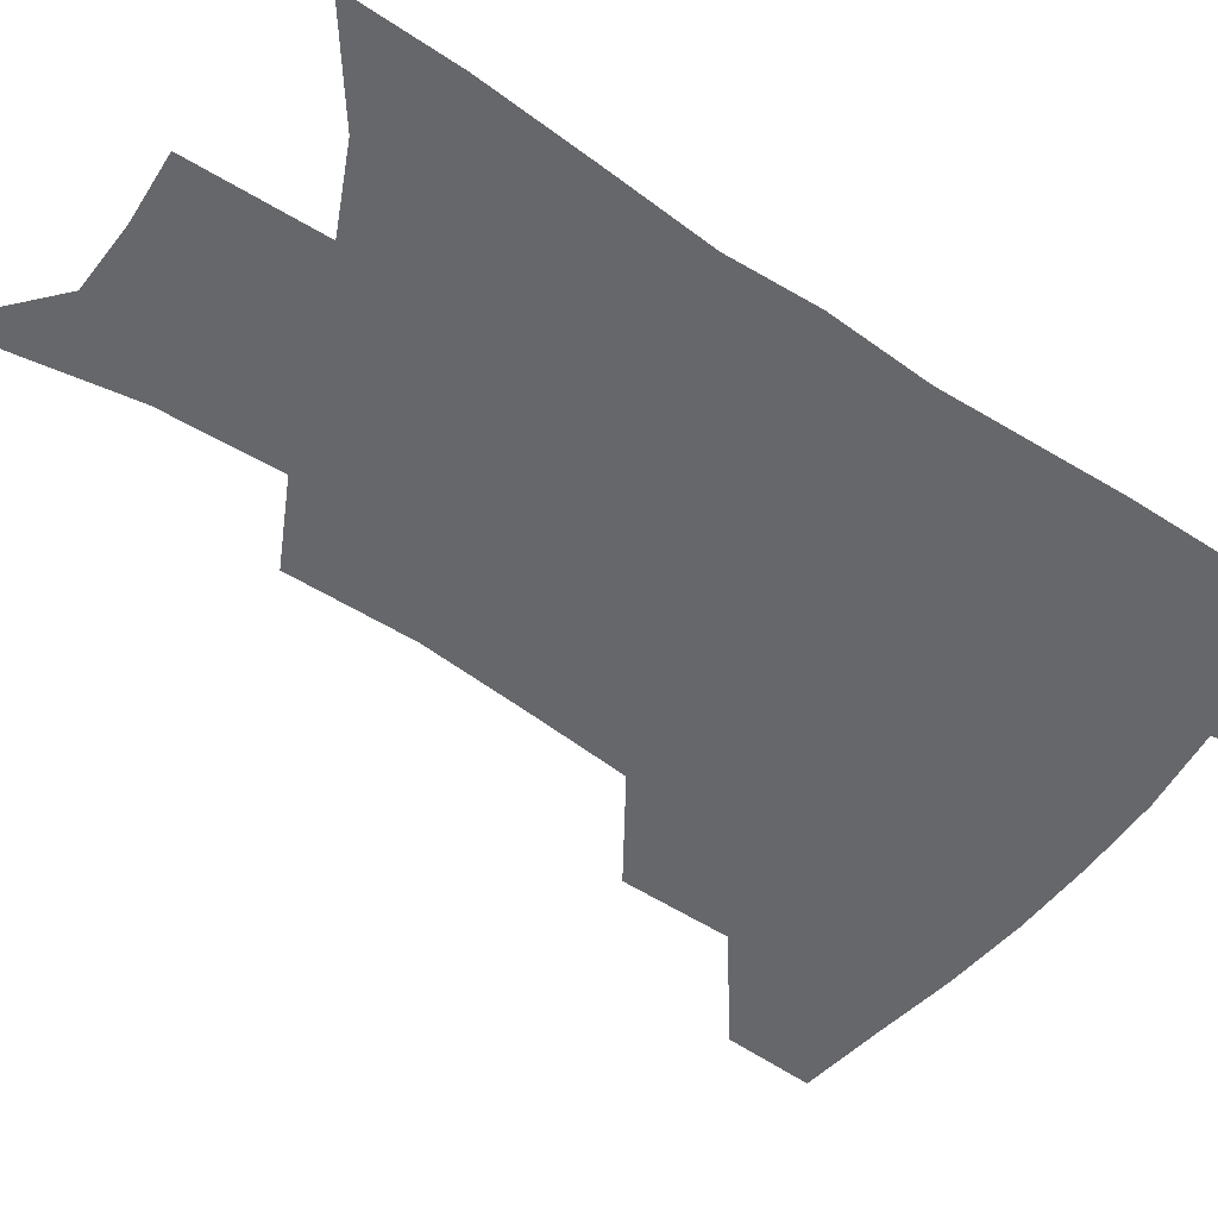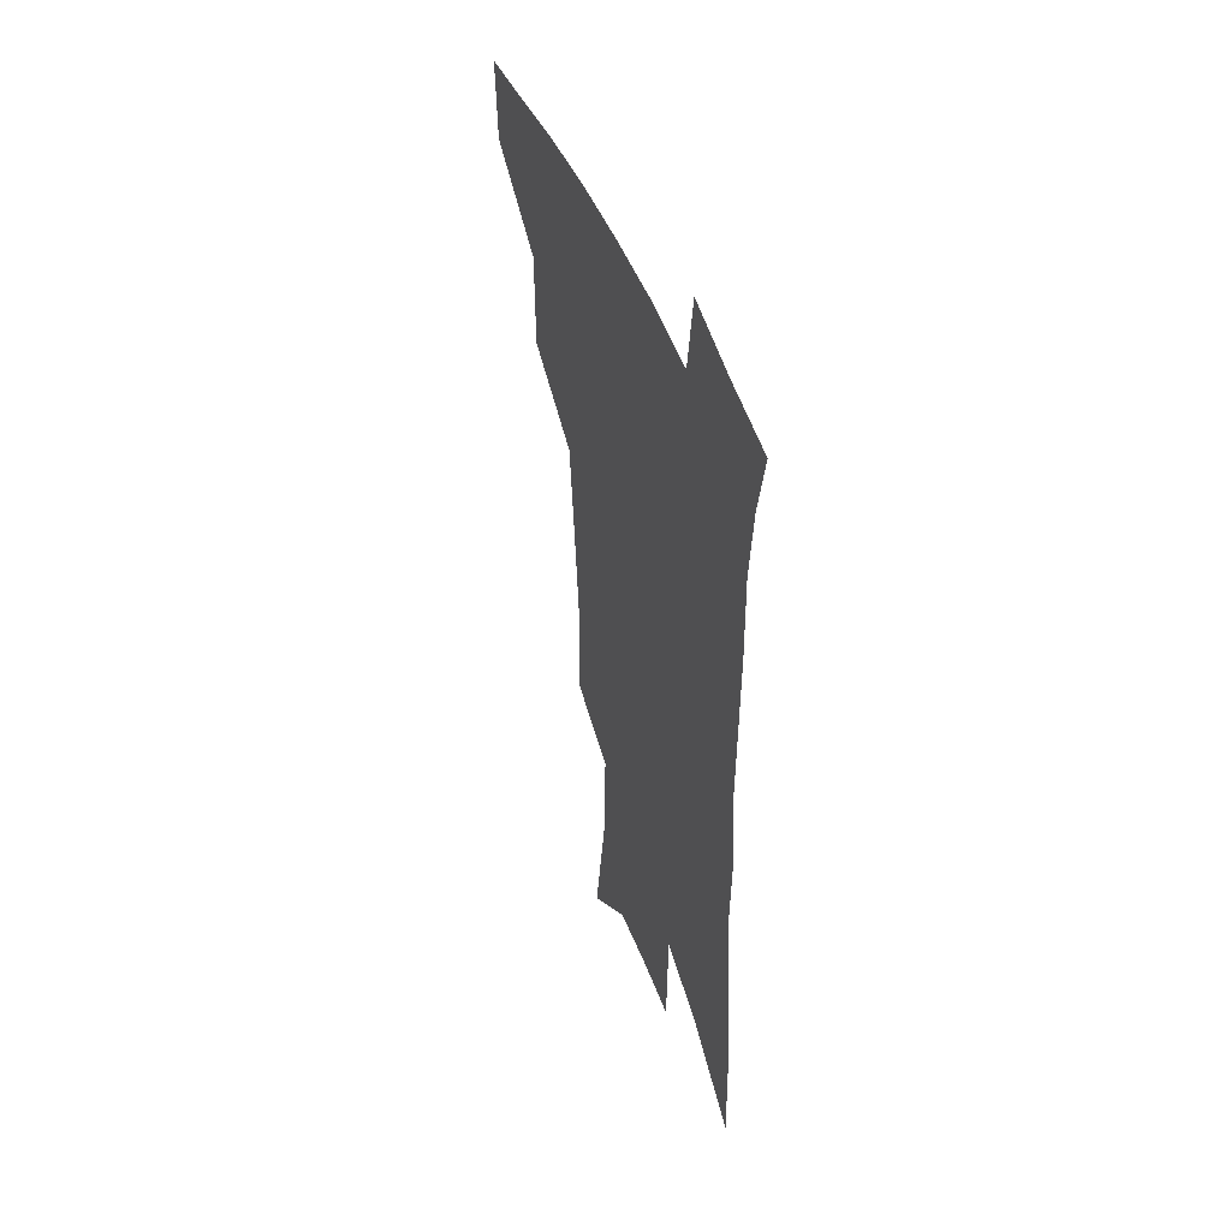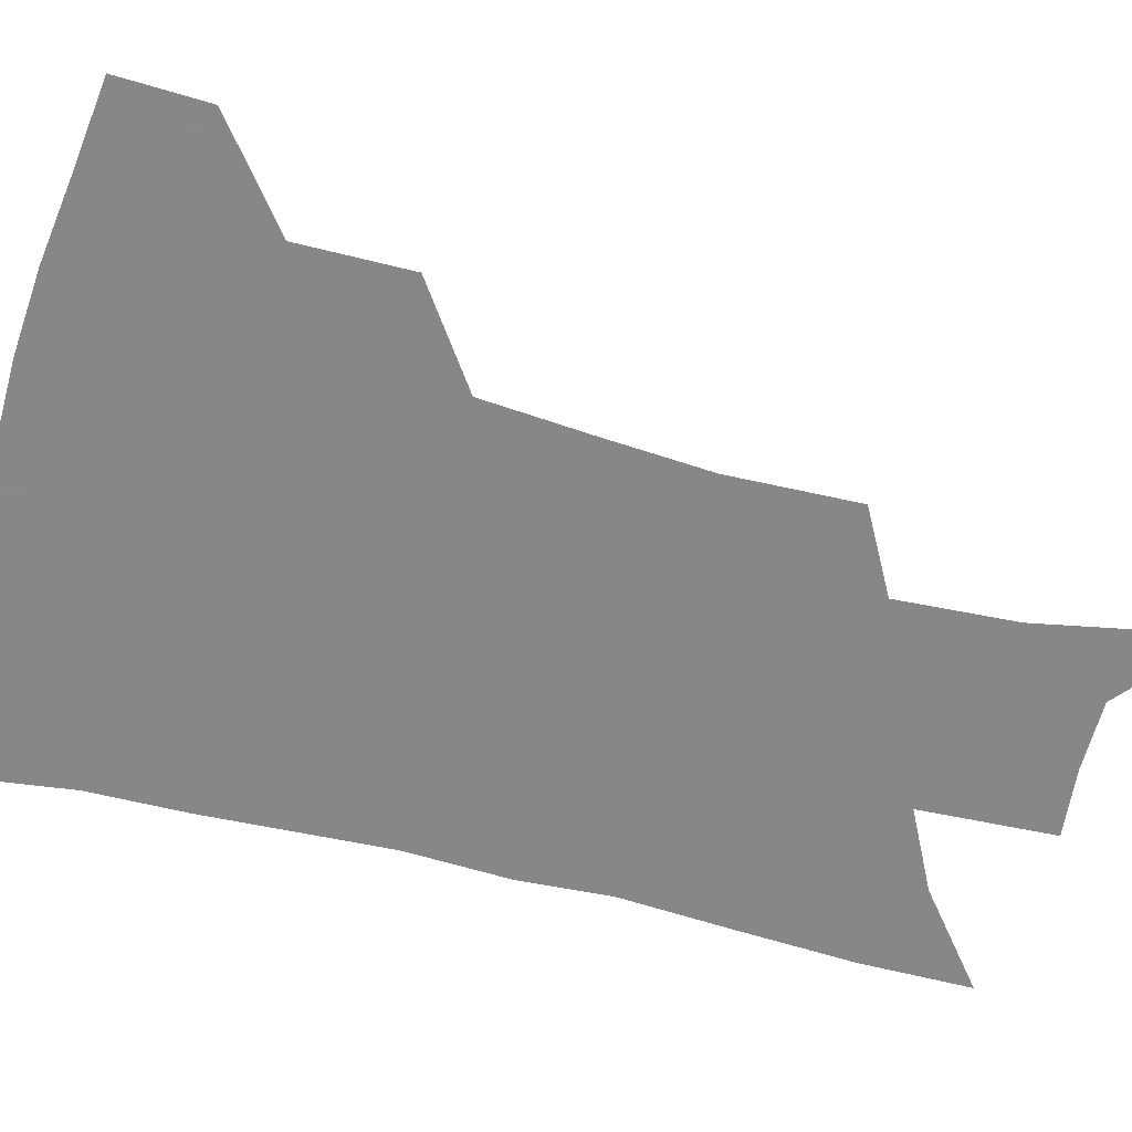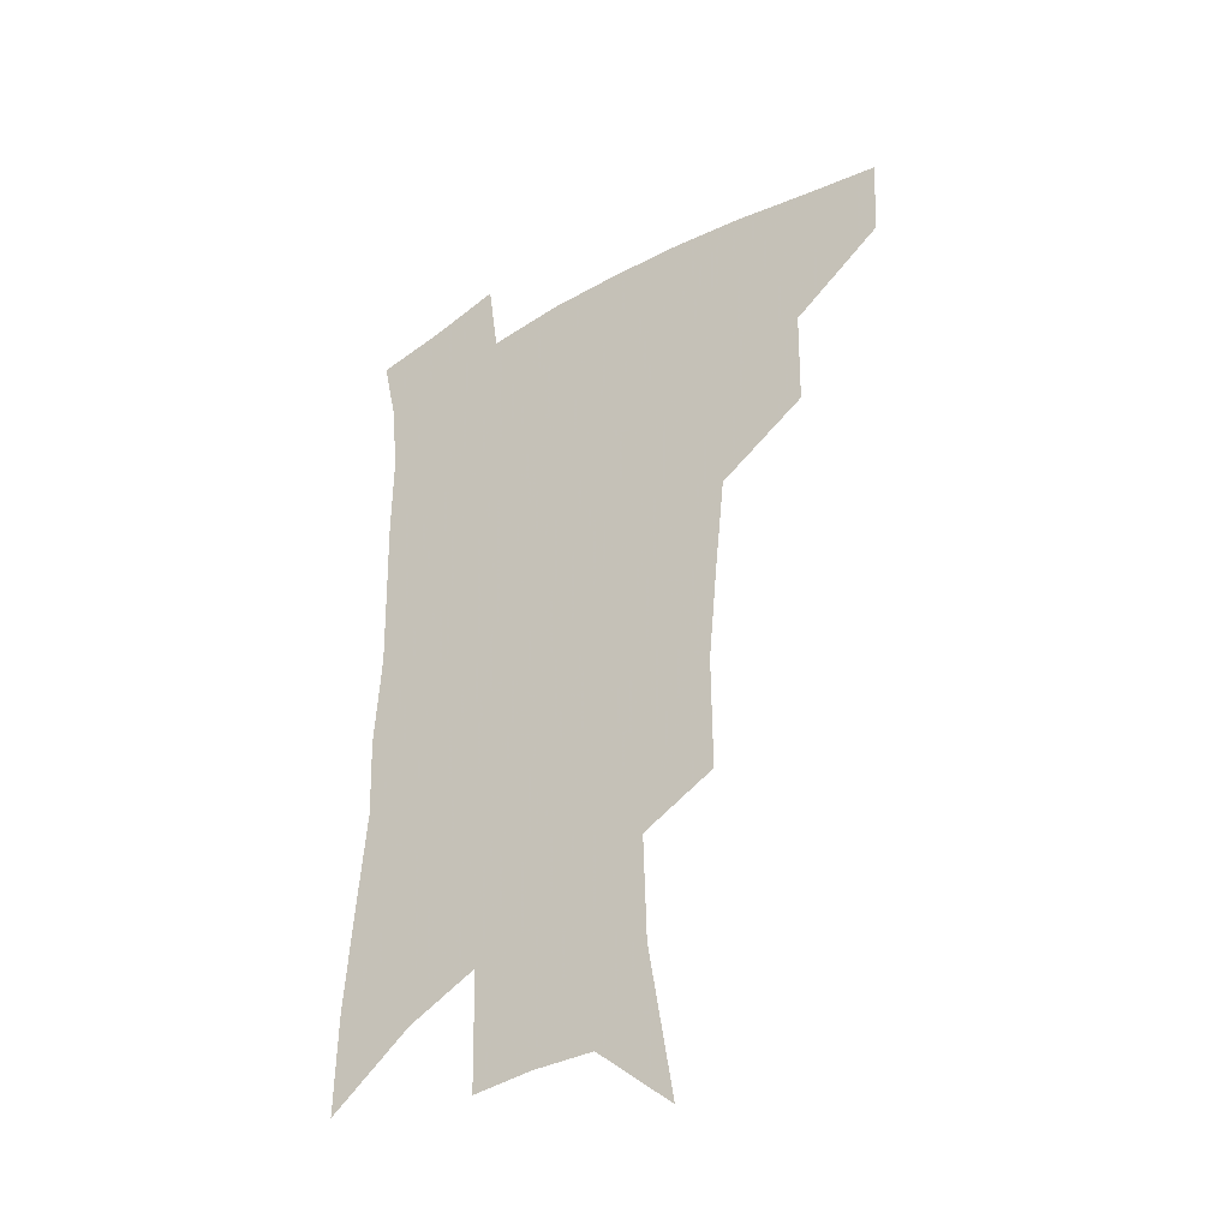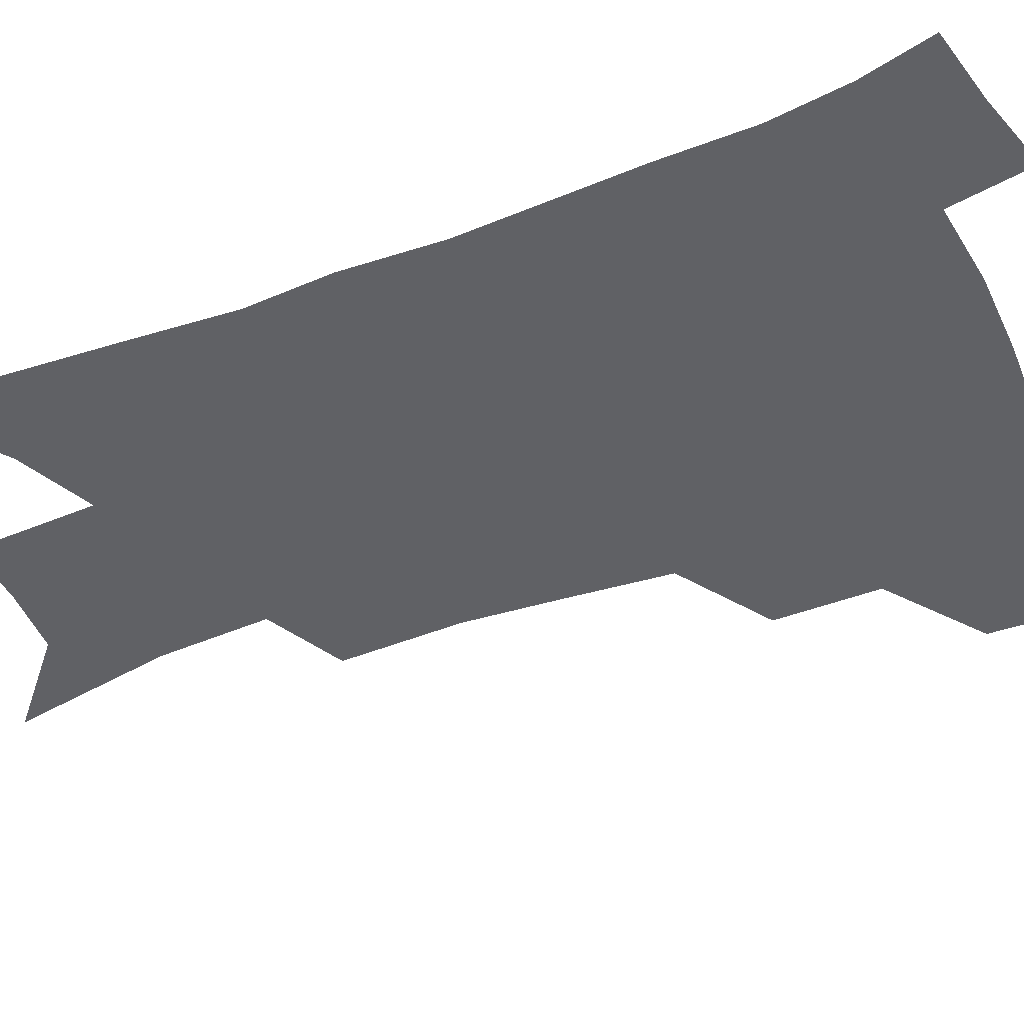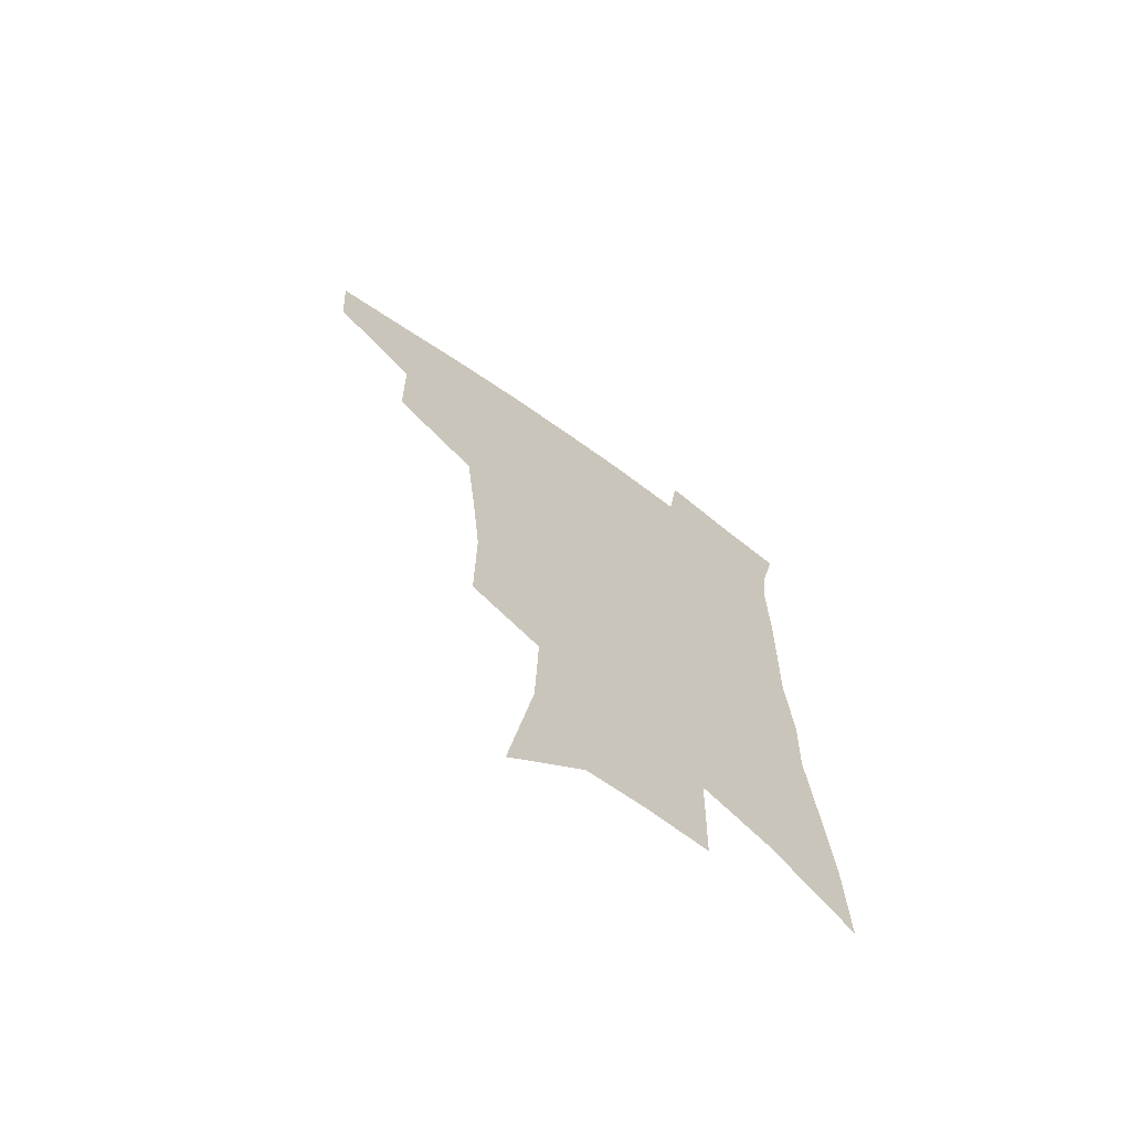
<metadata>
{"format":"obj","ext":"obj","renderer":"f3d","projection":"perspective","resolution":1024,"background":"white","views":[{"elev":-52.1,"azim":55.4,"up":"+Z"},{"elev":47.4,"azim":69.7,"up":"+Y"},{"elev":-62.6,"azim":-103.2,"up":"+Z"},{"elev":-37.7,"azim":-144.3,"up":"+Y"},{"elev":-47.7,"azim":113.8,"up":"+Z"},{"elev":-69.1,"azim":-35.7,"up":"+Y"}]}
</metadata>
<code>
v 491.6 442.7 0
v 489.8 472.1 0
v 525 382.1 0
v 524.3 418.5 0
v 522.2 448.3 0
v 518.2 476.3 0
v 563.8 248.5 0
v 564.1 290.7 0
v 560.8 324.7 0
v 556.9 361.2 0
v 554.5 395.6 0
v 552.6 425.2 0
v 550.9 452.5 0
v 546 480.8 0
v 580.3 139.6 0
v 589.5 195.9 0
v 590.7 234.7 0
v 588.6 270.7 0
v 587.3 308.2 0
v 584 338.3 0
v 581.6 371.2 0
v 580.3 402.5 0
v 579.3 430.1 0
v 577.3 455.5 0
v 573.9 483.6 0
v 608.8 165.2 0
v 612.6 210.4 0
v 611.7 244.2 0
v 610.6 283.3 0
v 608.7 315 0
v 606.7 346.1 0
v 605.2 376.8 0
v 604.4 404.9 0
v 604 431.4 0
v 603.8 457 0
v 601.7 484.7 0
v 631.6 165.9 0
v 633.9 216 0
v 633 251 0
v 631.6 284.4 0
v 630 317.5 0
v 629 346.3 0
v 627.9 378.9 0
v 628 406.1 0
v 628.7 432.2 0
v 629.8 457.1 0
v 629.1 484.3 0
v 654.7 164.4 0
v 655.7 208.6 0
v 654.6 247.3 0
v 652.7 284 0
v 651.7 315.3 0
v 651.4 343.9 0
v 650.5 376.1 0
v 651.3 403.1 0
v 652.5 430.3 0
v 654.3 456.2 0
v 657.1 481.1 0
v 661.2 510.3 0
v 681.6 196.4 0
v 678.5 237.5 0
v 676 274.4 0
v 674.7 307.4 0
v 674.4 338.1 0
v 674.6 368.1 0
v 674.3 398.8 0
v 676.5 425.5 0
v 678.2 452.9 0
v 682.3 477 0
v 687.3 503 0
v 712.2 173.3 0
v 711.4 210.1 0
v 708.3 248.5 0
v 705 285.7 0
v 706 315.7 0
v 703.6 350.7 0
v 704.3 381.7 0
v 705 412.4 0
v 704.6 444.8 0
v 707.4 472.5 0
v 712.9 497.7 0
f 4 5 1
f 1 5 2
f 5 6 2
f 10 11 3
f 3 11 4
f 11 12 4
f 4 12 5
f 12 13 5
f 5 13 6
f 13 14 6
f 17 18 7
f 7 18 8
f 18 19 8
f 8 19 9
f 19 20 9
f 9 20 10
f 20 21 10
f 10 21 11
f 21 22 11
f 11 22 12
f 22 23 12
f 12 23 13
f 23 24 13
f 13 24 14
f 24 25 14
f 15 26 16
f 26 27 16
f 16 27 17
f 27 28 17
f 17 28 18
f 28 29 18
f 18 29 19
f 29 30 19
f 19 30 20
f 30 31 20
f 20 31 21
f 31 32 21
f 21 32 22
f 32 33 22
f 22 33 23
f 33 34 23
f 23 34 24
f 34 35 24
f 24 35 25
f 35 36 25
f 26 37 27
f 37 38 27
f 27 38 28
f 38 39 28
f 28 39 29
f 39 40 29
f 29 40 30
f 40 41 30
f 30 41 31
f 41 42 31
f 31 42 32
f 42 43 32
f 32 43 33
f 43 44 33
f 33 44 34
f 44 45 34
f 34 45 35
f 45 46 35
f 35 46 36
f 46 47 36
f 37 48 38
f 48 49 38
f 38 49 39
f 49 50 39
f 39 50 40
f 50 51 40
f 40 51 41
f 51 52 41
f 41 52 42
f 52 53 42
f 42 53 43
f 53 54 43
f 43 54 44
f 54 55 44
f 44 55 45
f 55 56 45
f 45 56 46
f 56 57 46
f 46 57 47
f 57 58 47
f 49 60 50
f 60 61 50
f 50 61 51
f 61 62 51
f 51 62 52
f 62 63 52
f 52 63 53
f 63 64 53
f 53 64 54
f 64 65 54
f 54 65 55
f 65 66 55
f 55 66 56
f 66 67 56
f 56 67 57
f 67 68 57
f 57 68 58
f 68 69 58
f 58 69 59
f 69 70 59
f 60 71 61
f 71 72 61
f 61 72 62
f 72 73 62
f 62 73 63
f 73 74 63
f 63 74 64
f 74 75 64
f 64 75 65
f 75 76 65
f 65 76 66
f 76 77 66
f 66 77 67
f 77 78 67
f 67 78 68
f 78 79 68
f 68 79 69
f 79 80 69
f 69 80 70
f 80 81 70

</code>
